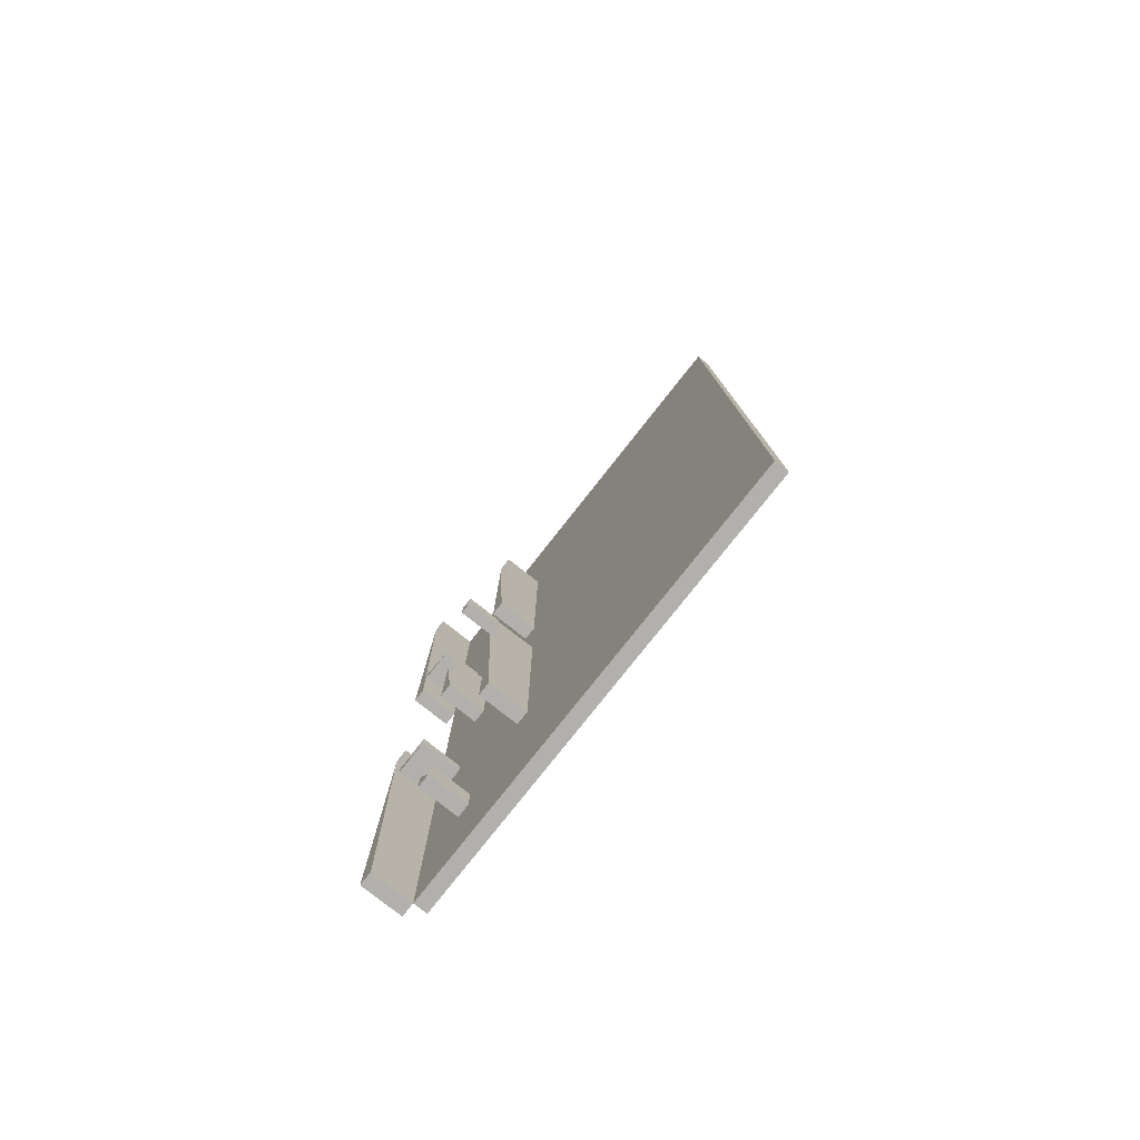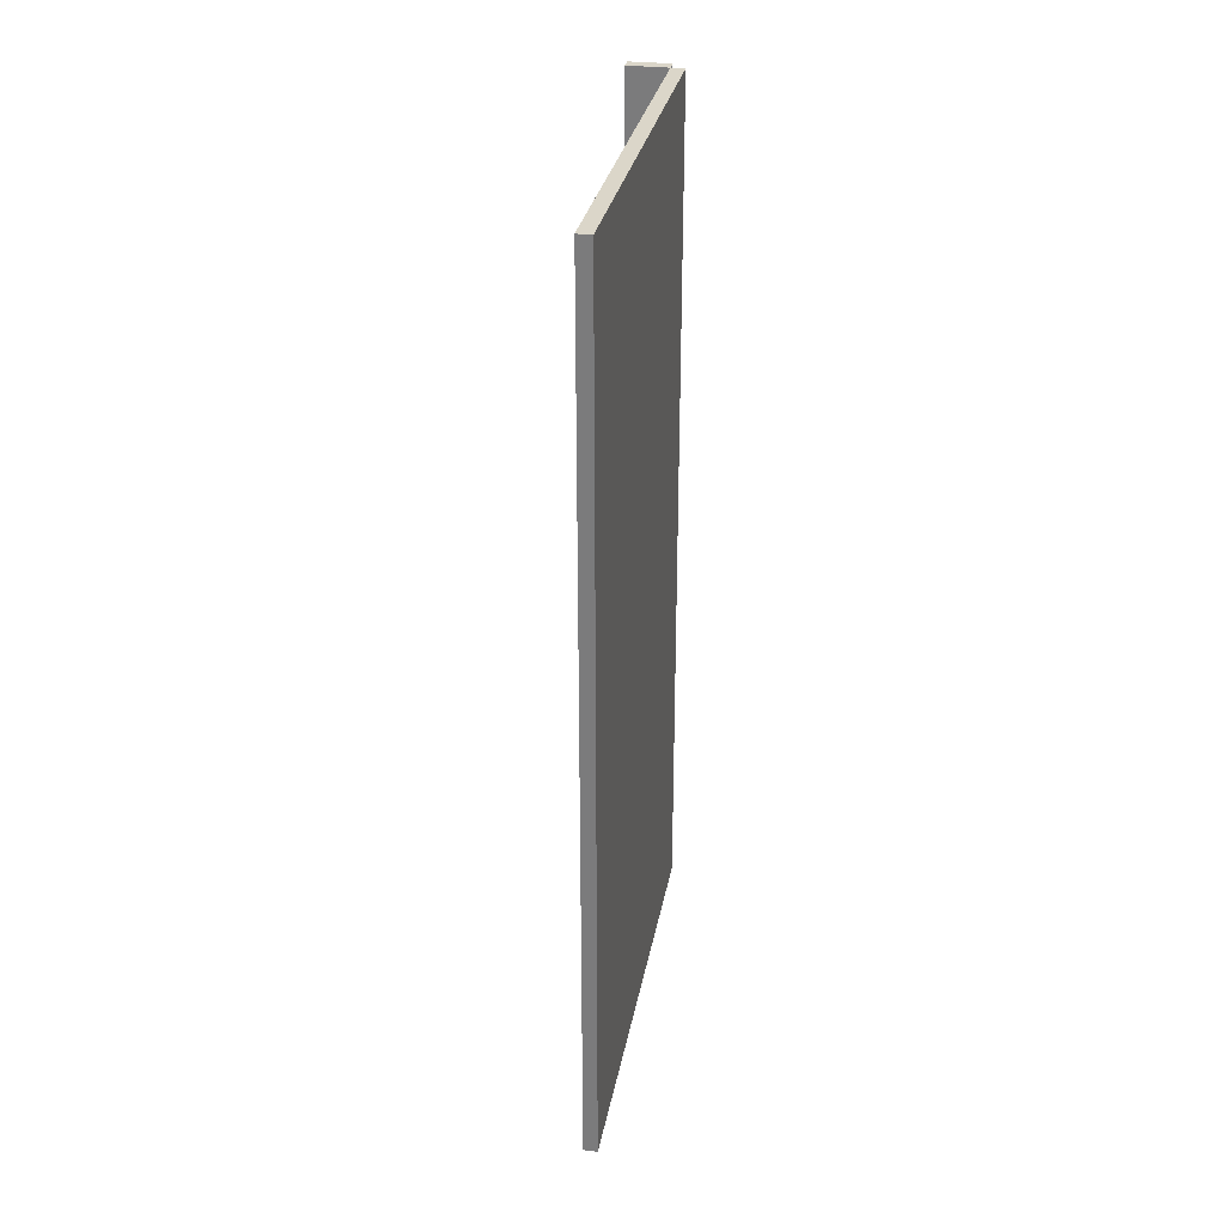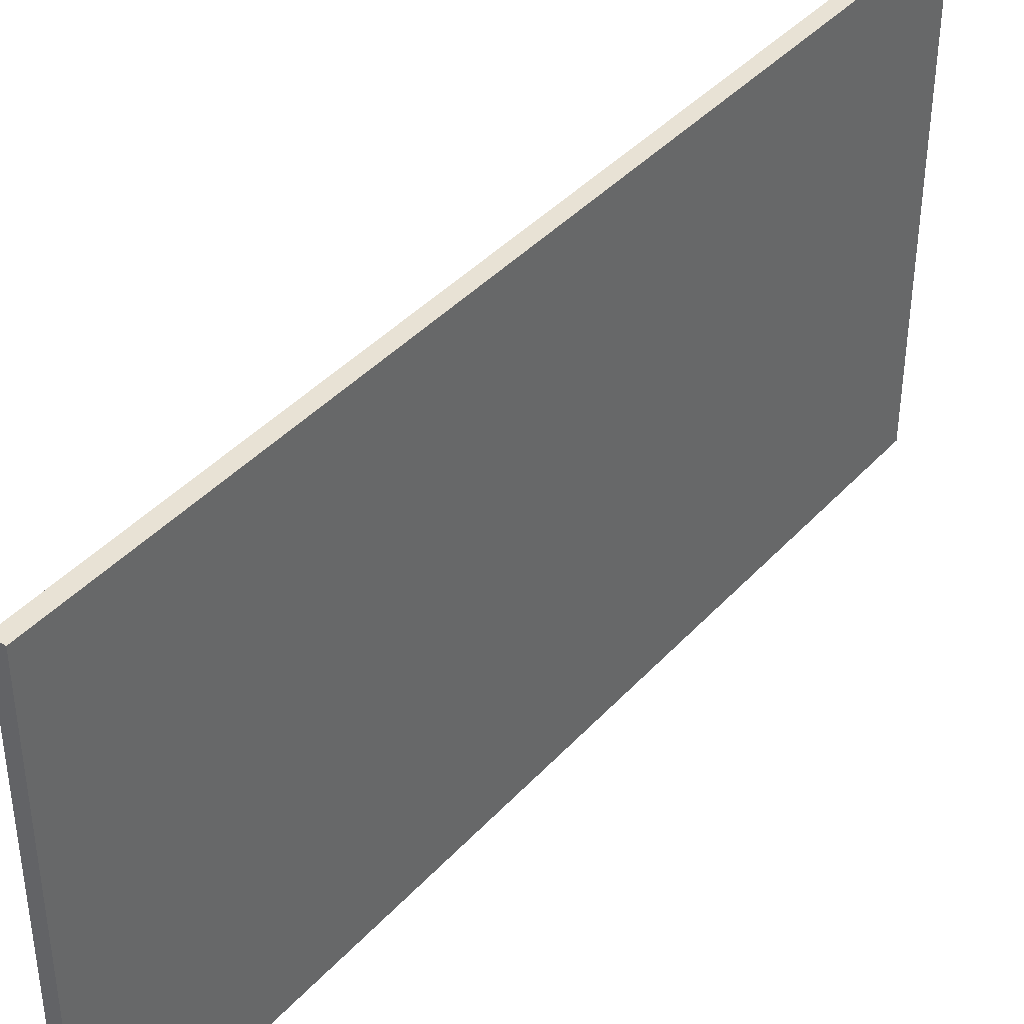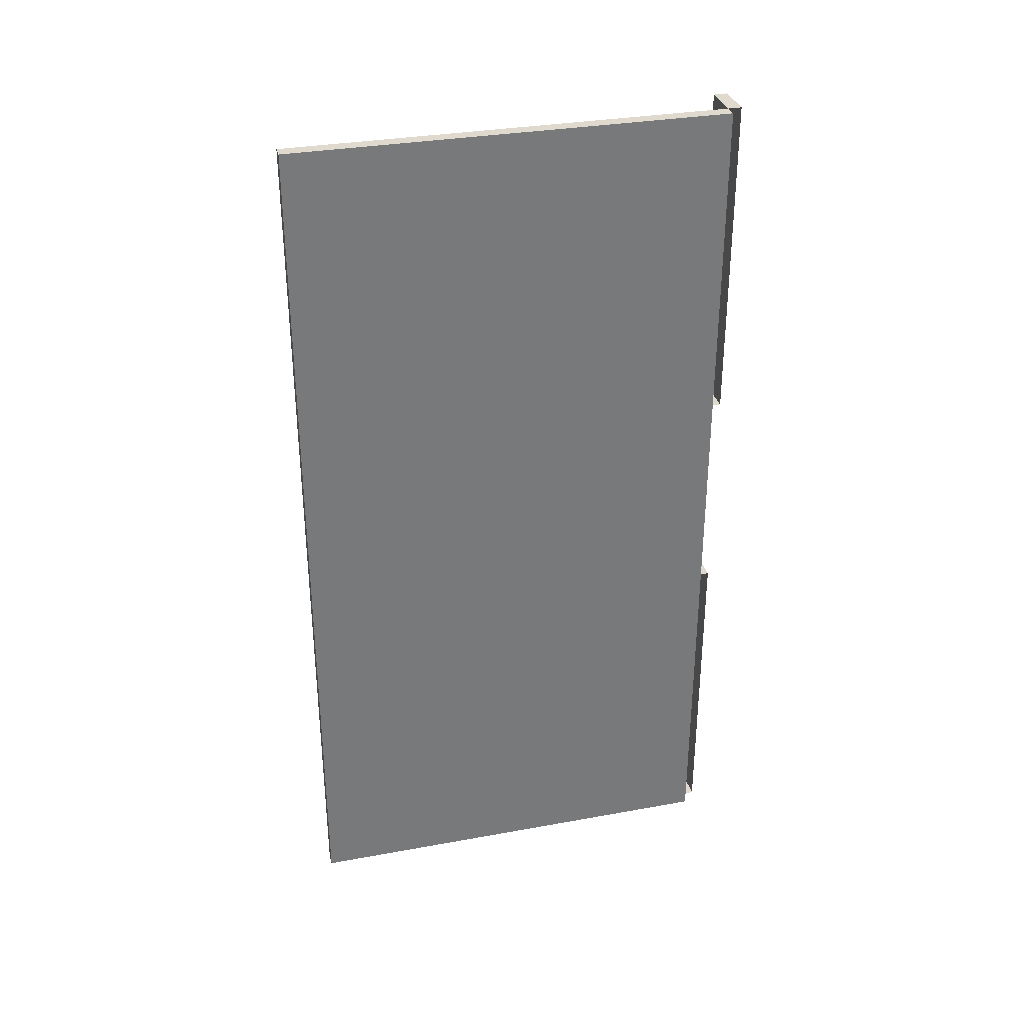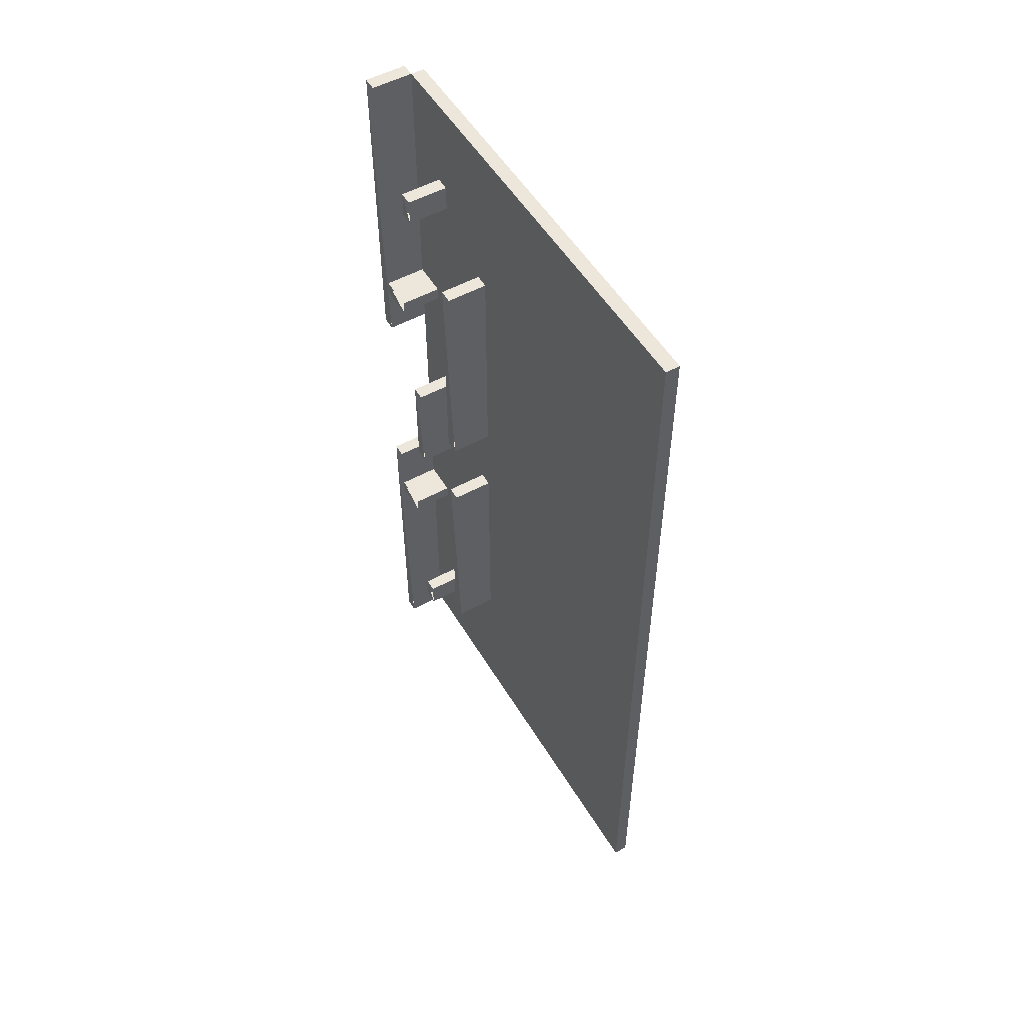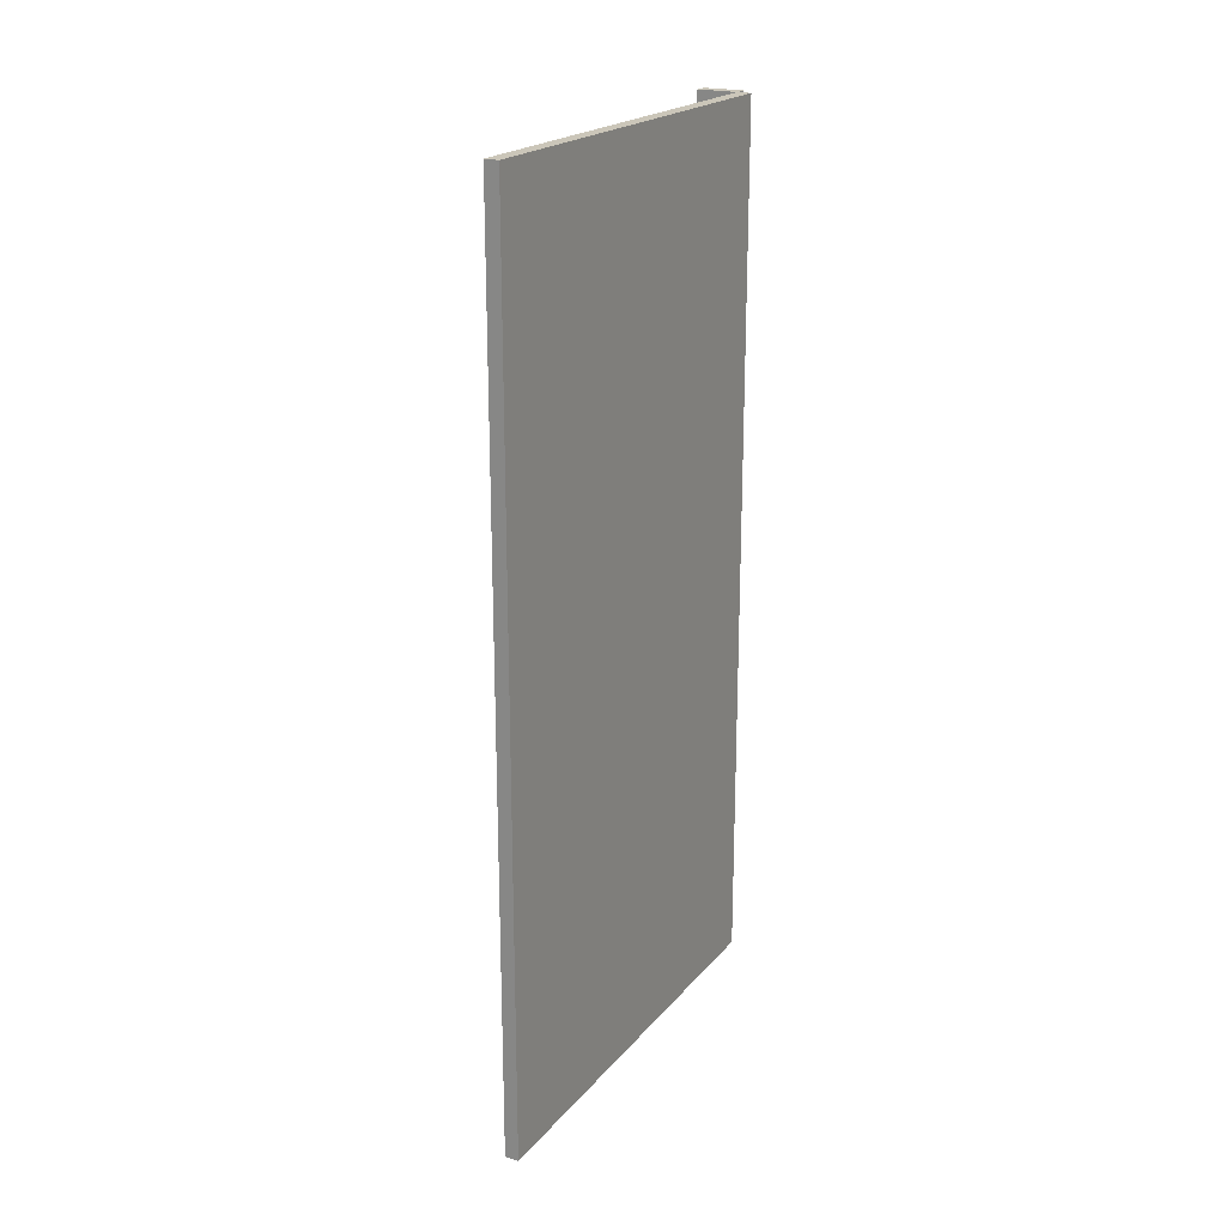
<metadata>
{"format":"obj","ext":"obj","renderer":"f3d","projection":"perspective","resolution":1024,"background":"white","views":[{"elev":-78.8,"azim":141.7,"up":"+Z"},{"elev":29.8,"azim":-169.7,"up":"+Z"},{"elev":40.7,"azim":-142.2,"up":"+Y"},{"elev":32.6,"azim":-104.2,"up":"+Z"},{"elev":52.9,"azim":149.6,"up":"+Z"},{"elev":21.0,"azim":-151.5,"up":"+Z"}]}
</metadata>
<code>
o Cube.001_Cube.003
v 0 32 -64
v 0 0 -64
v 0 32 0
v 0 0 0
v -1 32 -64
v -1 0 -64
v -1 32 0
v -1 0 0
v 0 9 -12
v 0 10 -12
v 0 9 -52
v 0 10 -52
v 3 9 -12
v 3 10 -12
v 3 9 -52
v 3 10 -52
v 0 9 -29
v 3 10 -29
v 0 10 -29
v 3 9 -29
v 0 10 -35
v 3 9 -35
v 0 9 -35
v 3 10 -35
v 0 -1 0
v 0 0 0
v 0 -1 -24
v 0 0 -24
v 3 -1 0
v 3 0 0
v 3 -1 -24
v 3 0 -24
v 3 0 -64
v 3 -1 -64
v 3 0 -40
v 3 -1 -40
v 0 0 -64
v 0 -1 -64
v 0 0 -40
v 0 -1 -40
v -0 3.5 -28
v -0 4.5 -28
v 3 3.5 -28
v 3 4.5 -28
v 0 3.5 -36
v 3 4.5 -36
v 0 4.5 -36
v 3 3.5 -36
v -0 3.5 -7
v -0 4.5 -7
v 3 3.5 -7
v 3 4.5 -7
v 0 3.5 -9
v 3 4.5 -9
v 0 4.5 -9
v 3 3.5 -9
v -0 3.5 -55
v -0 4.5 -55
v 3 3.5 -55
v 3 4.5 -55
v 0 3.5 -57
v 3 4.5 -57
v 0 4.5 -57
v 3 3.5 -57
v -0 0 -19
v -0 2.5 -19
v 3 0 -19
v 3 2.5 -19
v 0 0 -20
v 3 2.5 -20
v 0 2.5 -20
v 3 0 -20
v -0 0 -44
v -0 2.5 -44
v 3 0 -44
v 3 2.5 -44
v 0 0 -45
v 3 2.5 -45
v 0 2.5 -45
v 3 0 -45
f 5 3 1
f 3 8 4
f 7 6 8
f 2 8 6
f 1 4 2
f 5 2 6
f 12 15 11
f 18 13 20
f 14 9 13
f 20 9 17
f 19 14 18
f 22 21 23
f 18 17 19
f 16 22 15
f 15 23 11
f 12 24 16
f 37 35 33
f 28 31 27
f 32 29 31
f 30 25 29
f 31 25 27
f 28 30 32
f 34 40 38
f 35 40 36
f 33 36 34
f 38 33 34
f 46 43 48
f 44 41 43
f 48 41 45
f 47 44 46
f 46 45 47
f 54 51 56
f 52 49 51
f 56 49 53
f 55 52 54
f 54 53 55
f 62 59 64
f 60 57 59
f 64 57 61
f 63 60 62
f 62 61 63
f 70 67 72
f 68 65 67
f 72 65 69
f 71 68 70
f 70 69 71
f 78 75 80
f 76 73 75
f 80 73 77
f 79 76 78
f 78 77 79
f 5 7 3
f 3 7 8
f 7 5 6
f 2 4 8
f 1 3 4
f 5 1 2
f 12 16 15
f 14 10 9
f 20 13 9
f 19 10 14
f 22 24 21
f 18 20 17
f 15 22 23
f 12 21 24
f 37 39 35
f 28 32 31
f 30 26 25
f 31 29 25
f 28 26 30
f 34 36 40
f 35 39 40
f 38 37 33
f 44 42 41
f 48 43 41
f 47 42 44
f 46 48 45
f 52 50 49
f 56 51 49
f 55 50 52
f 54 56 53
f 60 58 57
f 64 59 57
f 63 58 60
f 62 64 61
f 68 66 65
f 72 67 65
f 71 66 68
f 70 72 69
f 76 74 73
f 80 75 73
f 79 74 76
f 78 80 77

</code>
